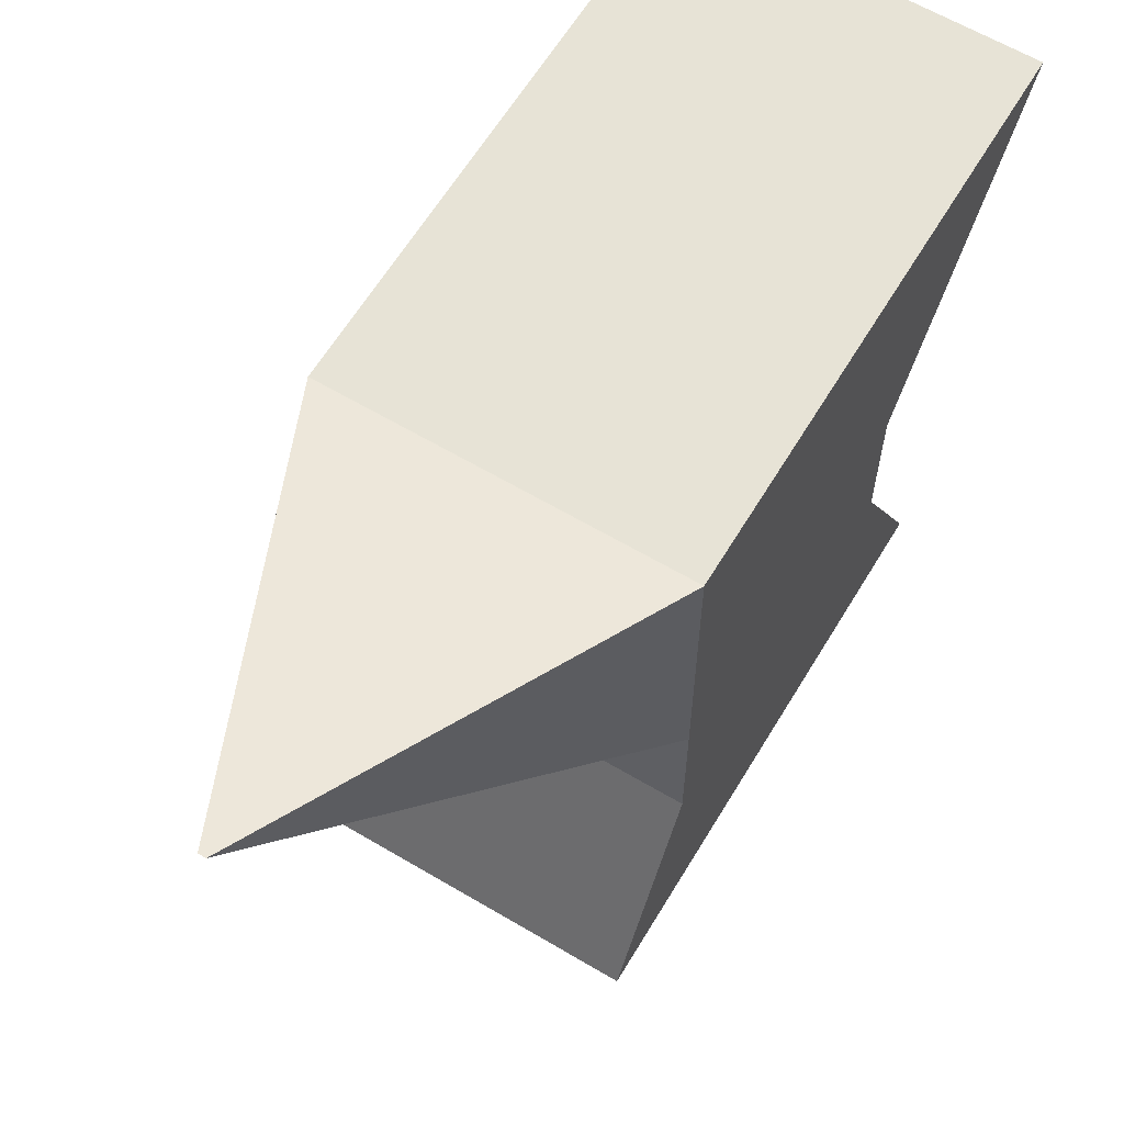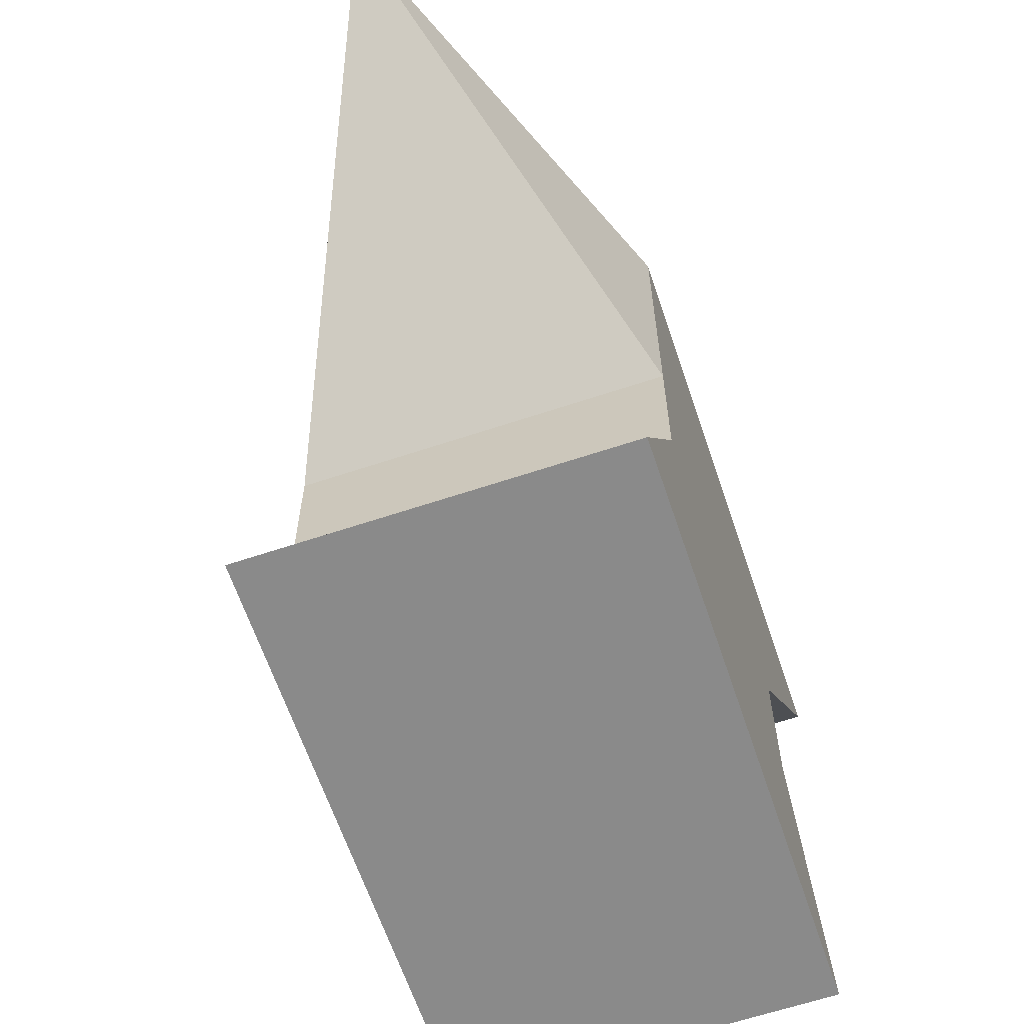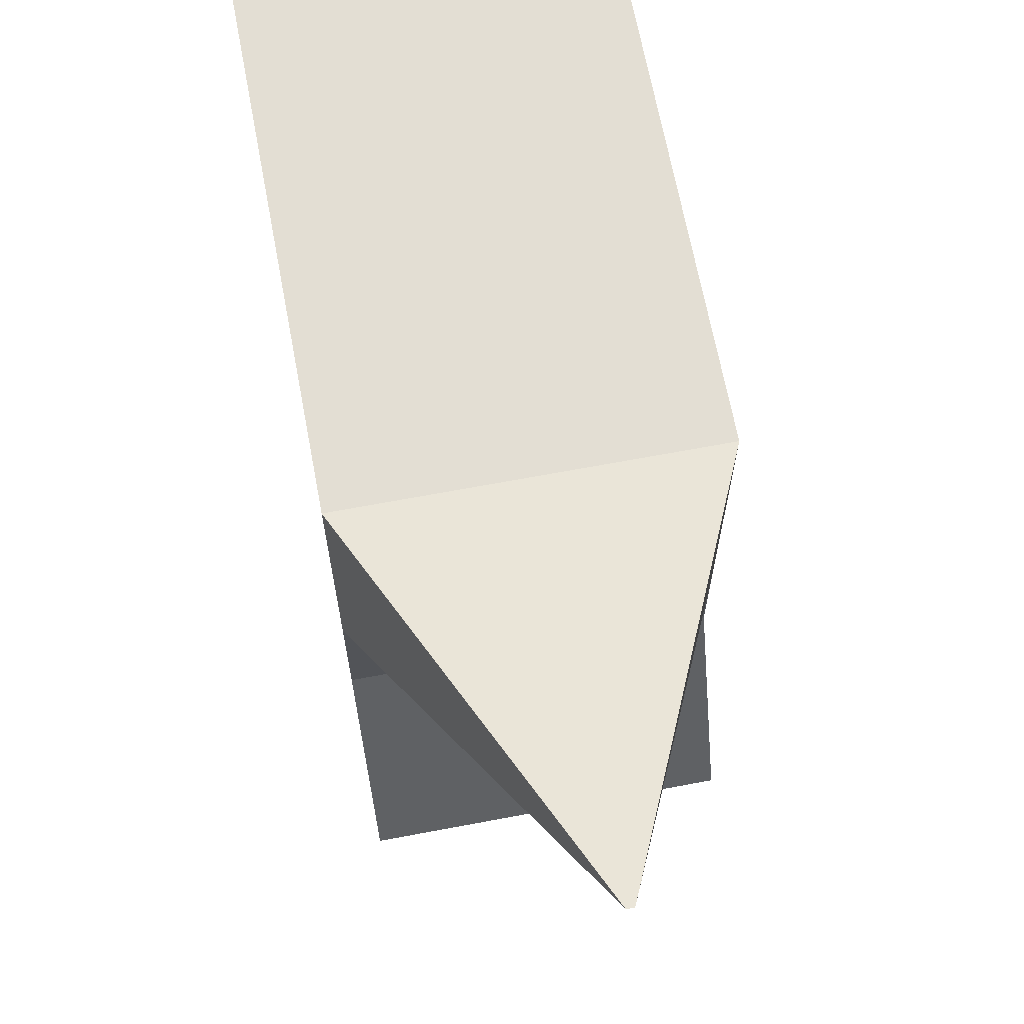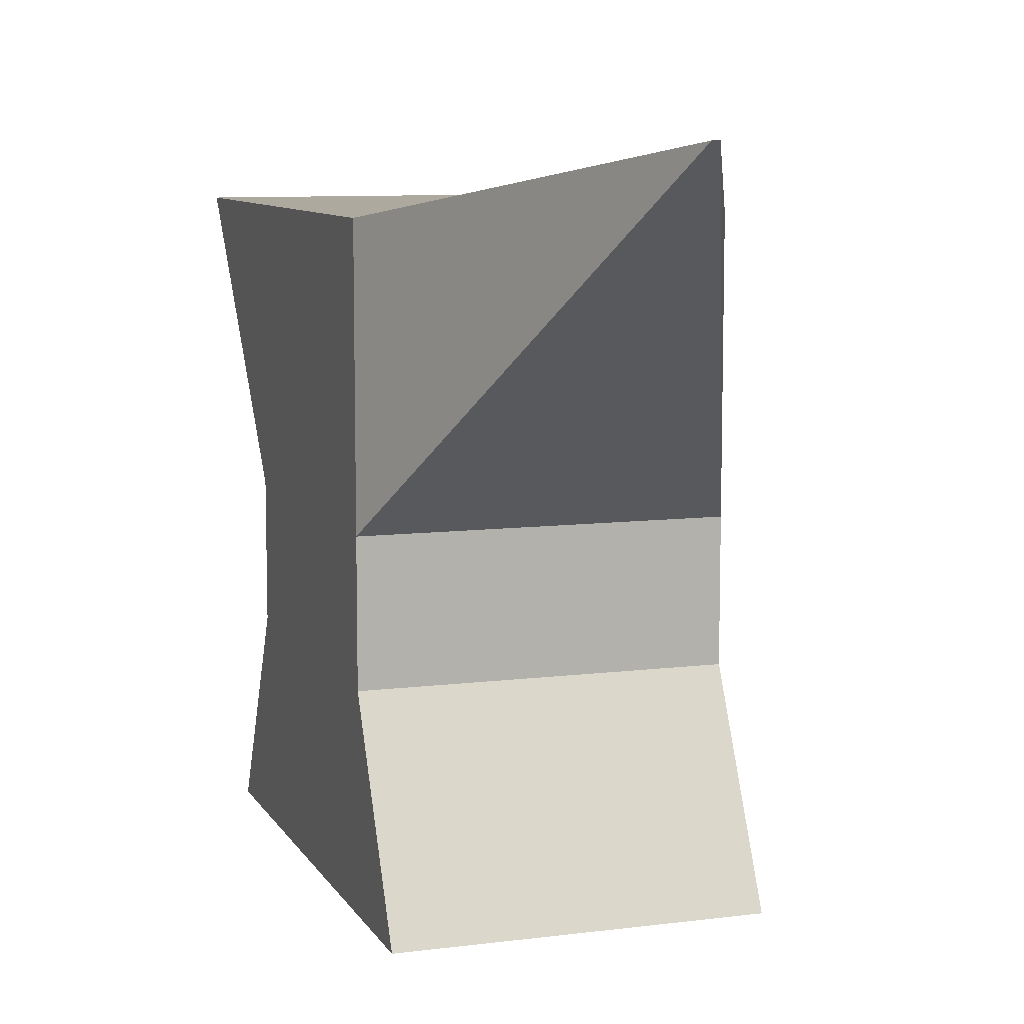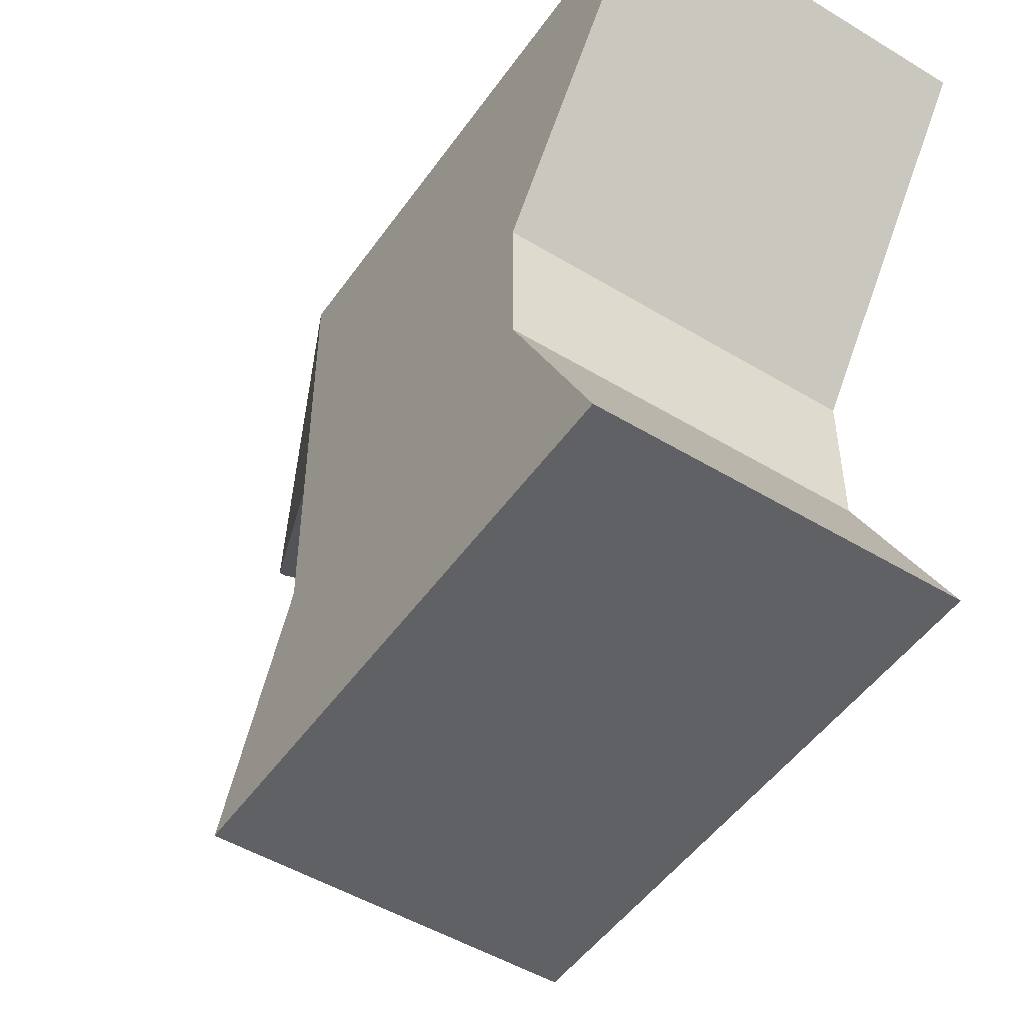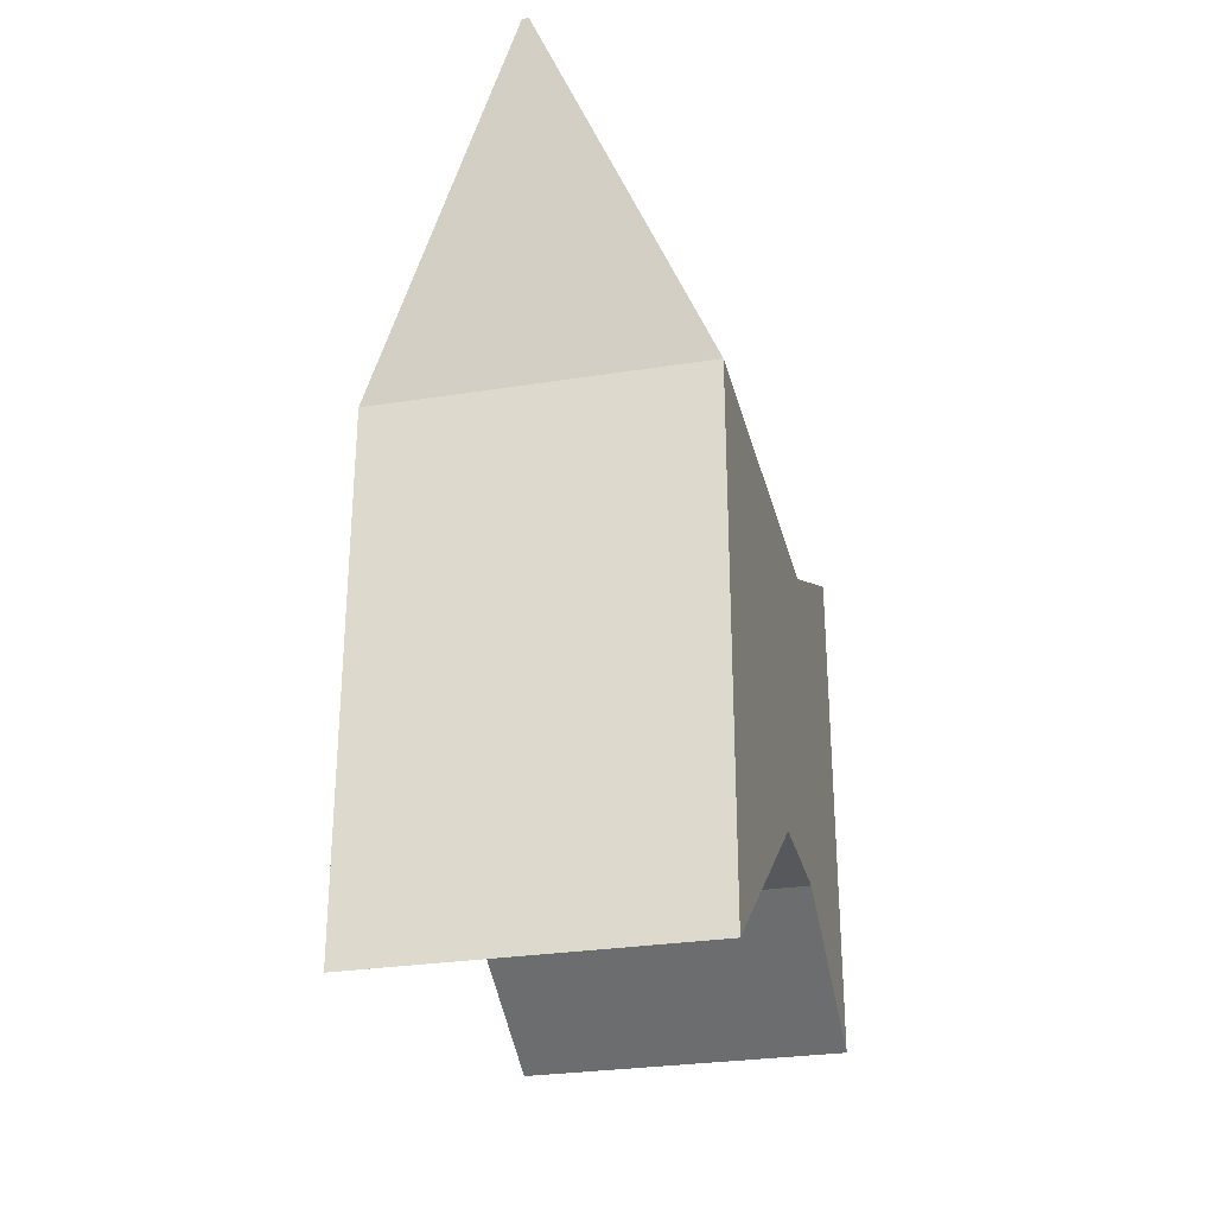
<metadata>
{"format":"obj","ext":"obj","renderer":"f3d","projection":"perspective","resolution":1024,"background":"white","views":[{"elev":62.6,"azim":31.0,"up":"+Y"},{"elev":-63.6,"azim":18.6,"up":"+Y"},{"elev":67.3,"azim":-10.7,"up":"+Y"},{"elev":9.0,"azim":-18.7,"up":"+Y"},{"elev":-49.5,"azim":146.2,"up":"+Y"},{"elev":-28.8,"azim":-166.7,"up":"+Z"}]}
</metadata>
<code>
o 立方体
v 0.25 0.5 0.7
v 0.25 0.9 0.7
v 0.25 0.5 0.2
v 0.25 0.9 -0.1
v 0.75 0.5 0.7
v 0.75 0.9 0.7
v 0.75 0.5 0.2
v 0.75 0.9 -0.1
v 0.25 0.3 0.2
v 0.25 0.3 0.7
v 0.75 0.3 0.2
v 0.75 0.3 0.7
v 0.495 1 1.25
v 0.505 1 1.25
v 0.25 0 0.05
v 0.25 0 0.85
v 0.75 0 0.05
v 0.75 0 0.85
f 1 2 4 3
f 3 4 8 7
f 7 8 6 5
f 2 1 13
f 5 12 11 7
f 8 4 2 6
f 7 11 9 3
f 1 3 9 10
f 11 17 15 9
f 10 16 18 12
f 9 15 16 10
f 6 2 13 14
f 5 6 14
f 1 5 14 13
f 1 10 12 5
f 15 17 18 16
f 11 12 18 17

</code>
